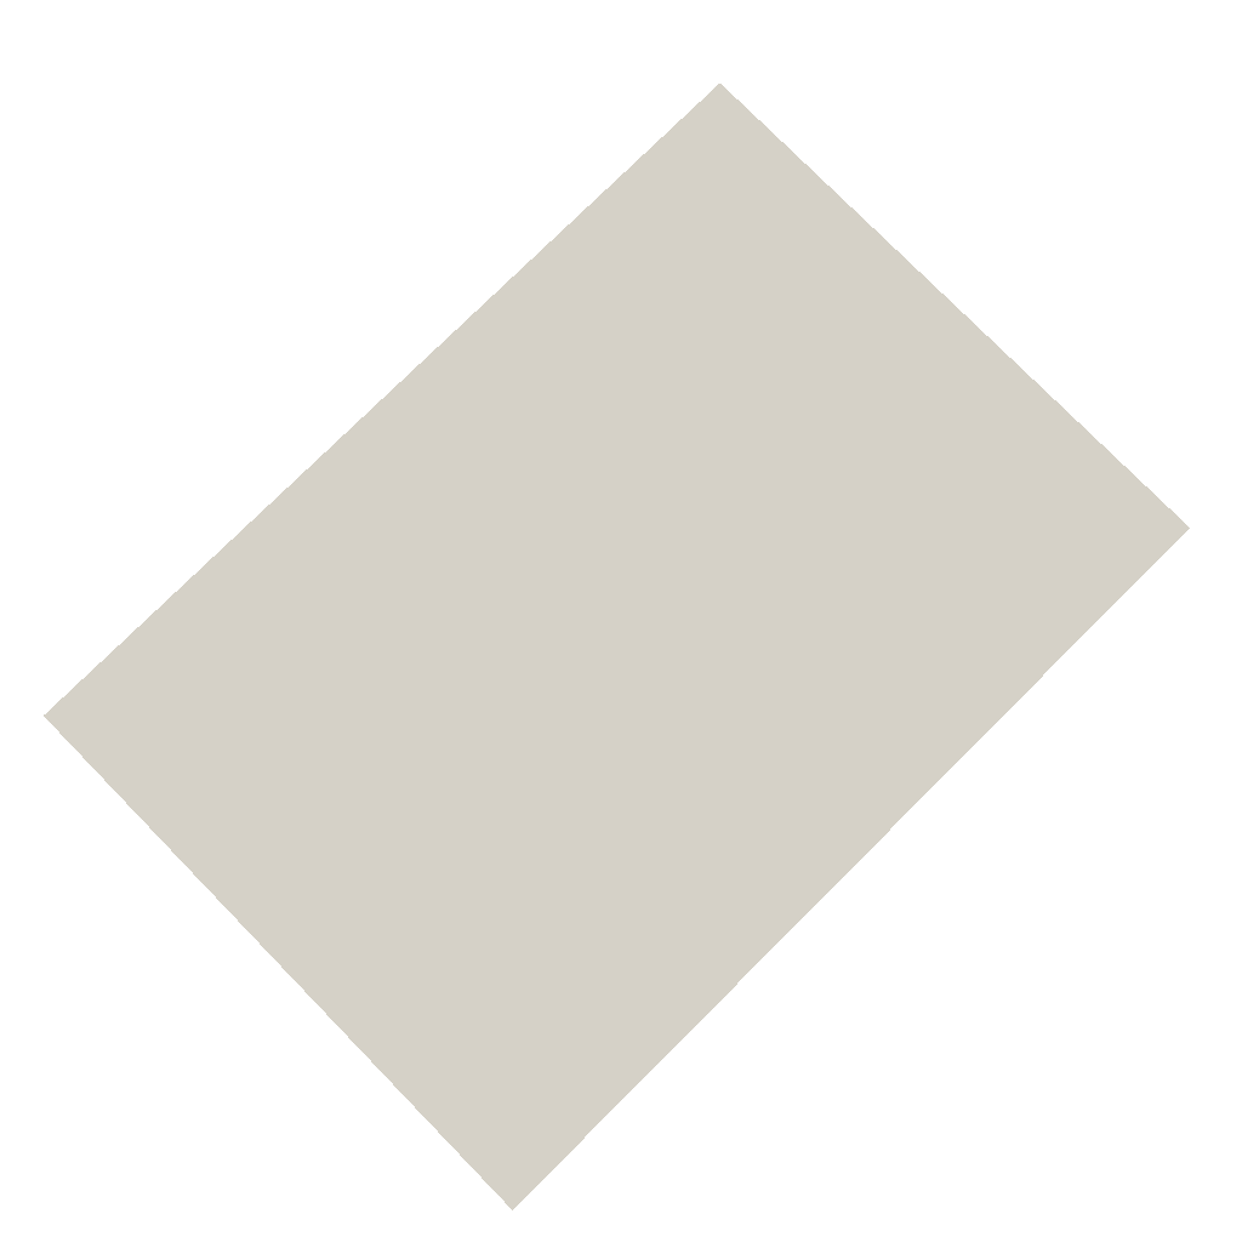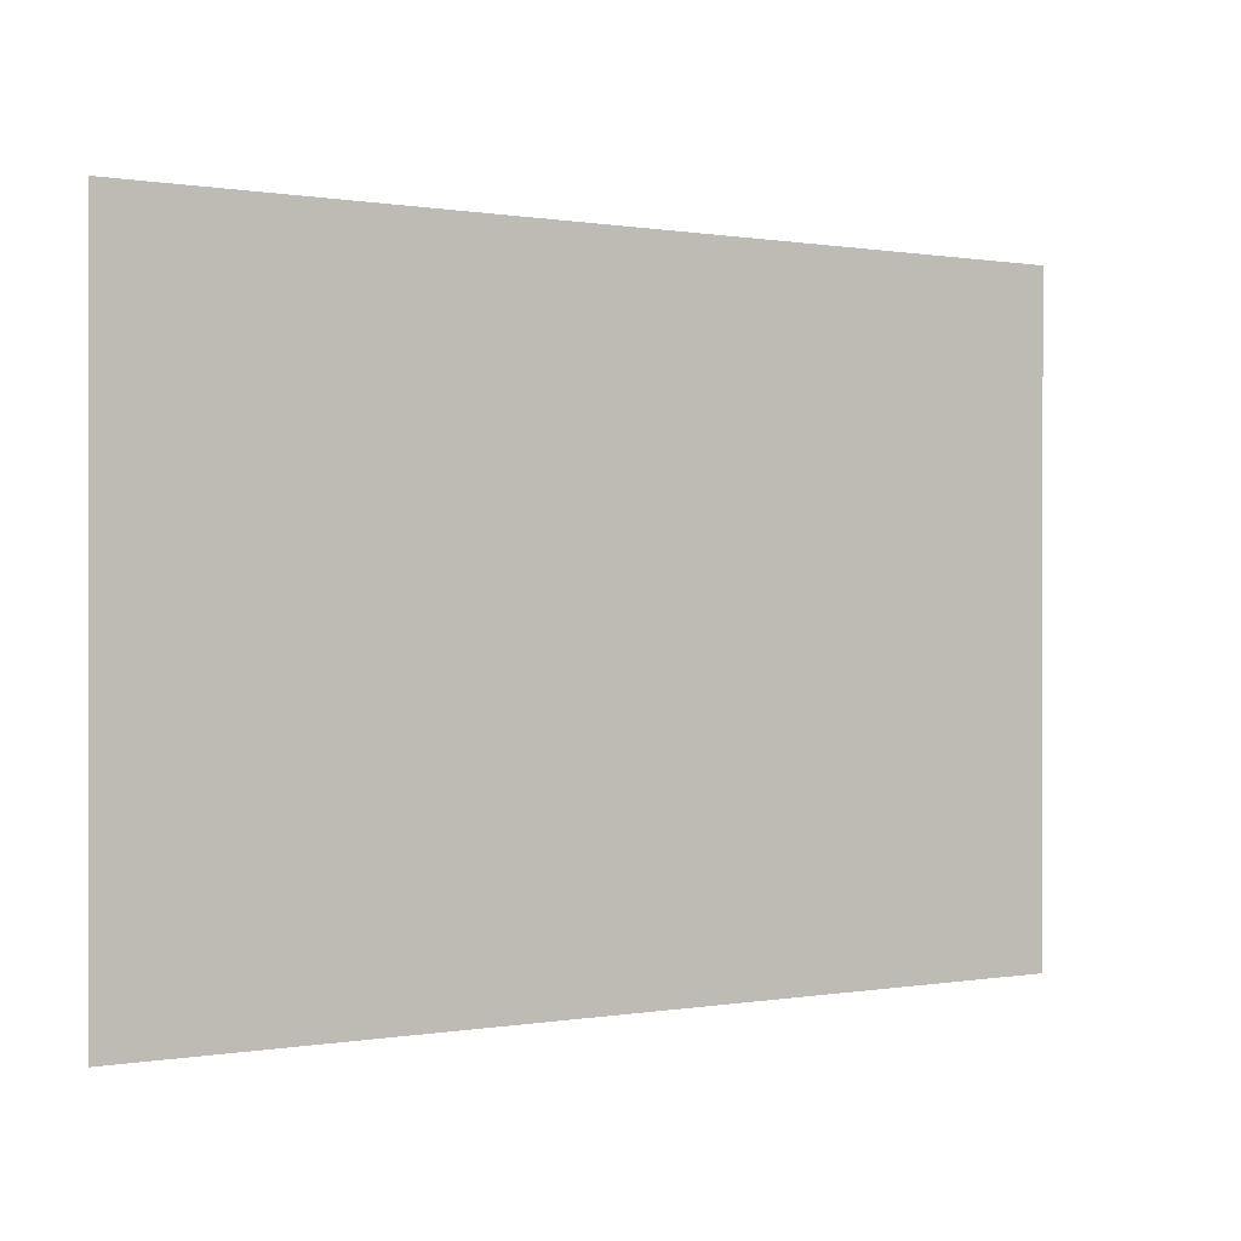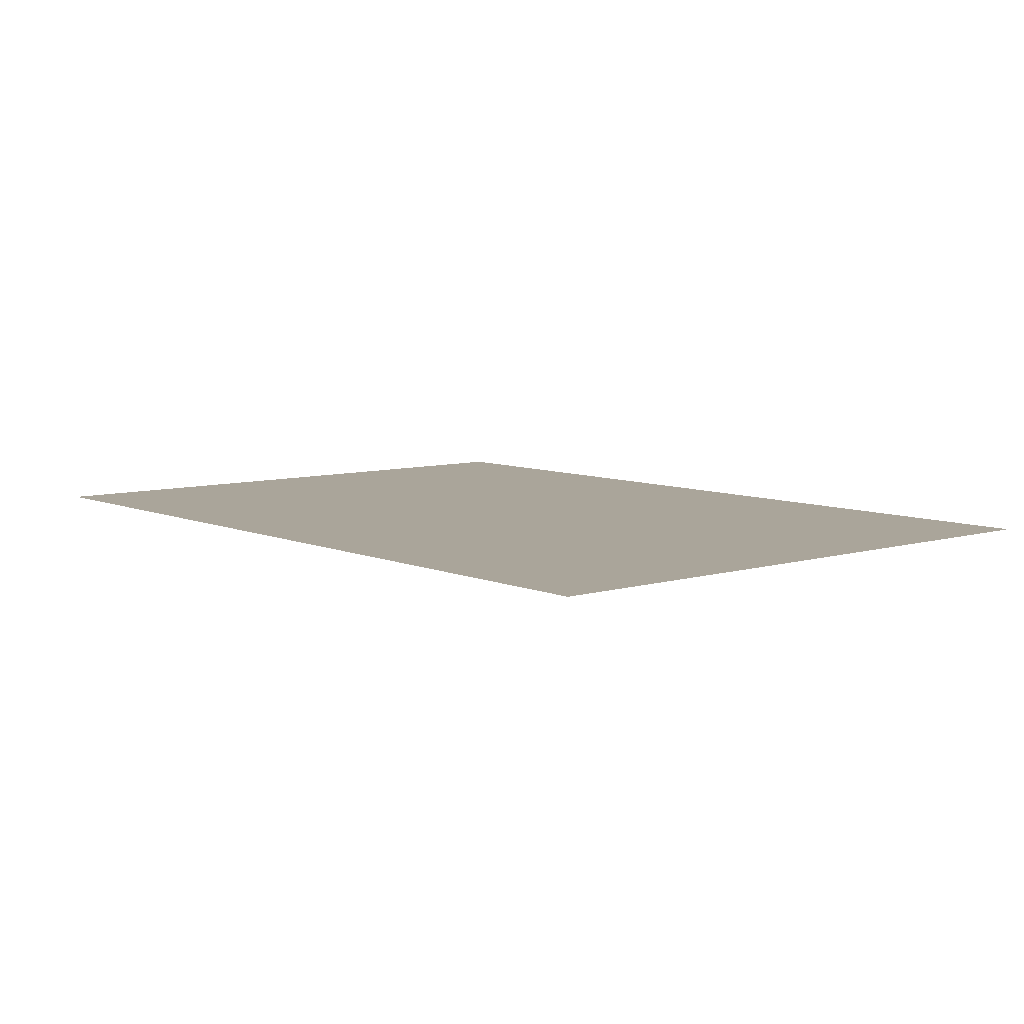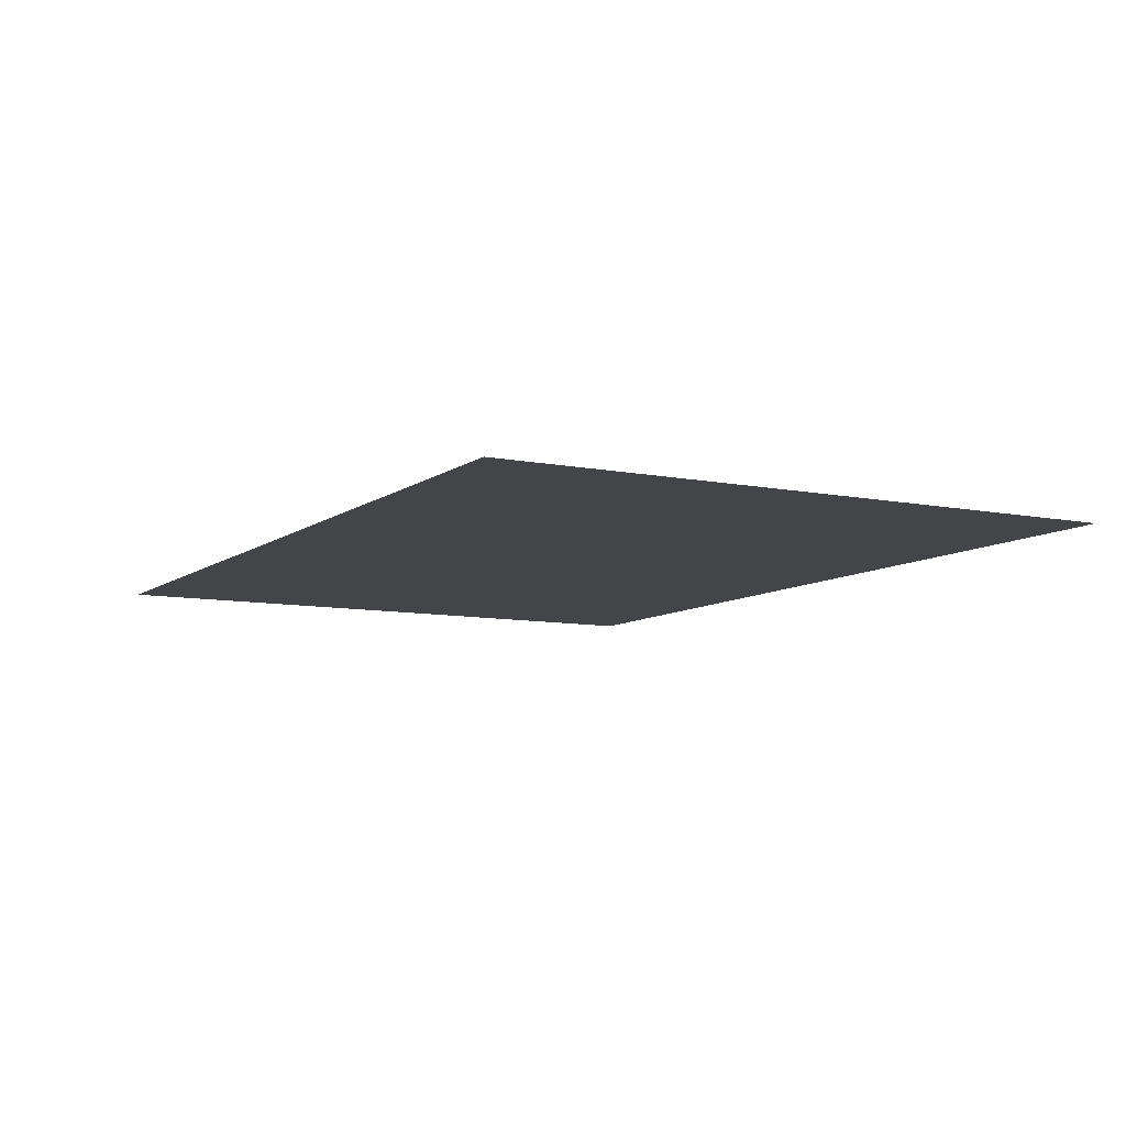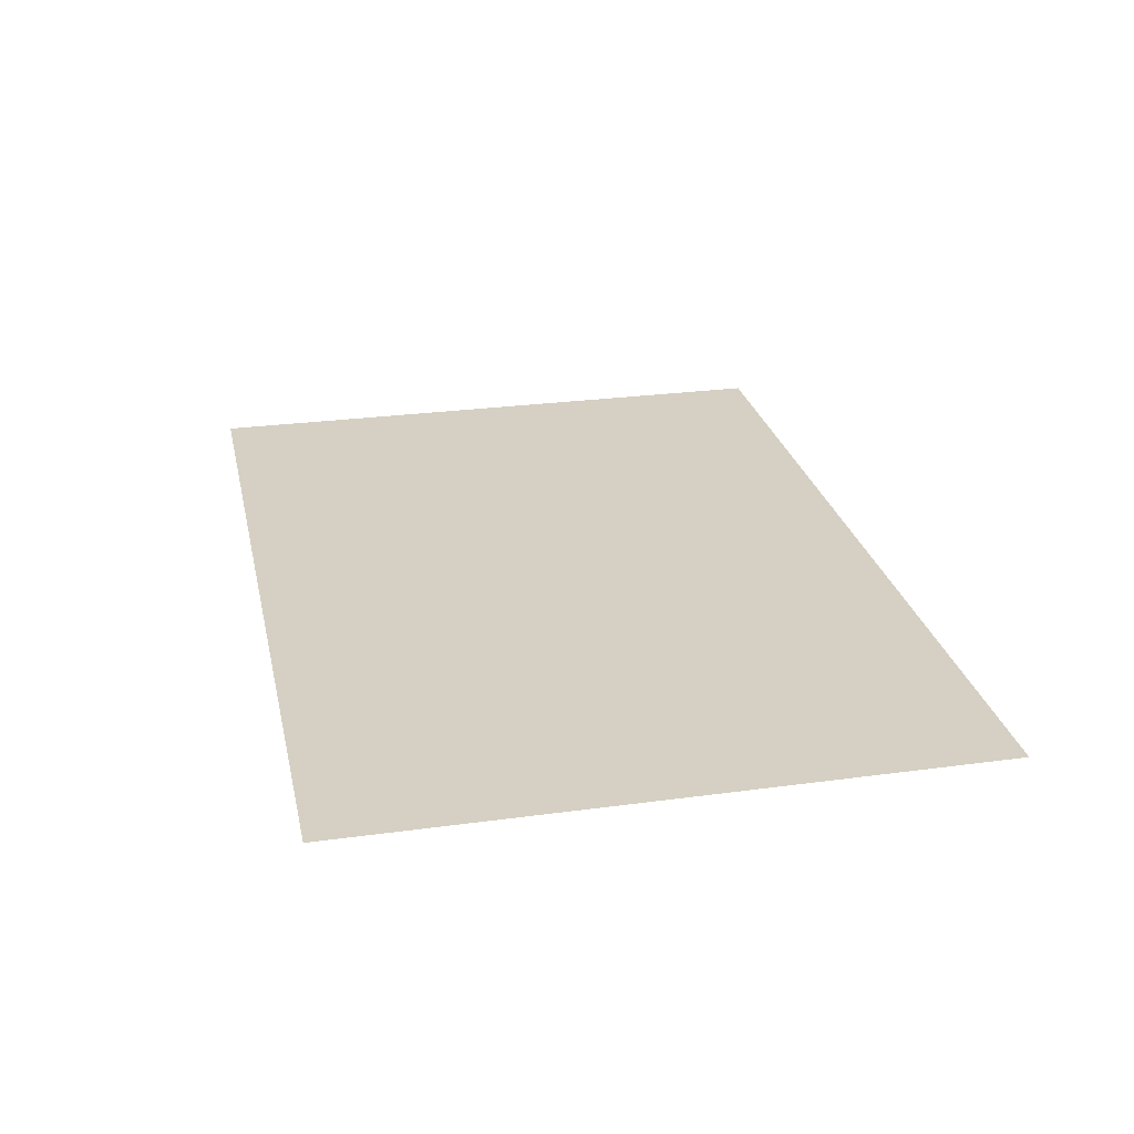
<metadata>
{"format":"obj","ext":"obj","renderer":"f3d","projection":"perspective","resolution":1024,"background":"white","views":[{"elev":79.7,"azim":-44.6,"up":"+Z"},{"elev":0.2,"azim":-32.9,"up":"+Y"},{"elev":7.6,"azim":49.9,"up":"+Z"},{"elev":-8.7,"azim":-118.7,"up":"+Z"},{"elev":26.4,"azim":77.9,"up":"+Z"}]}
</metadata>
<code>
v -630 -770 0
v -711 -770 0
v -711 -713 0
v -630 -713 0
g girlRoom2_mesh_0007
f 1 2 3 4

</code>
